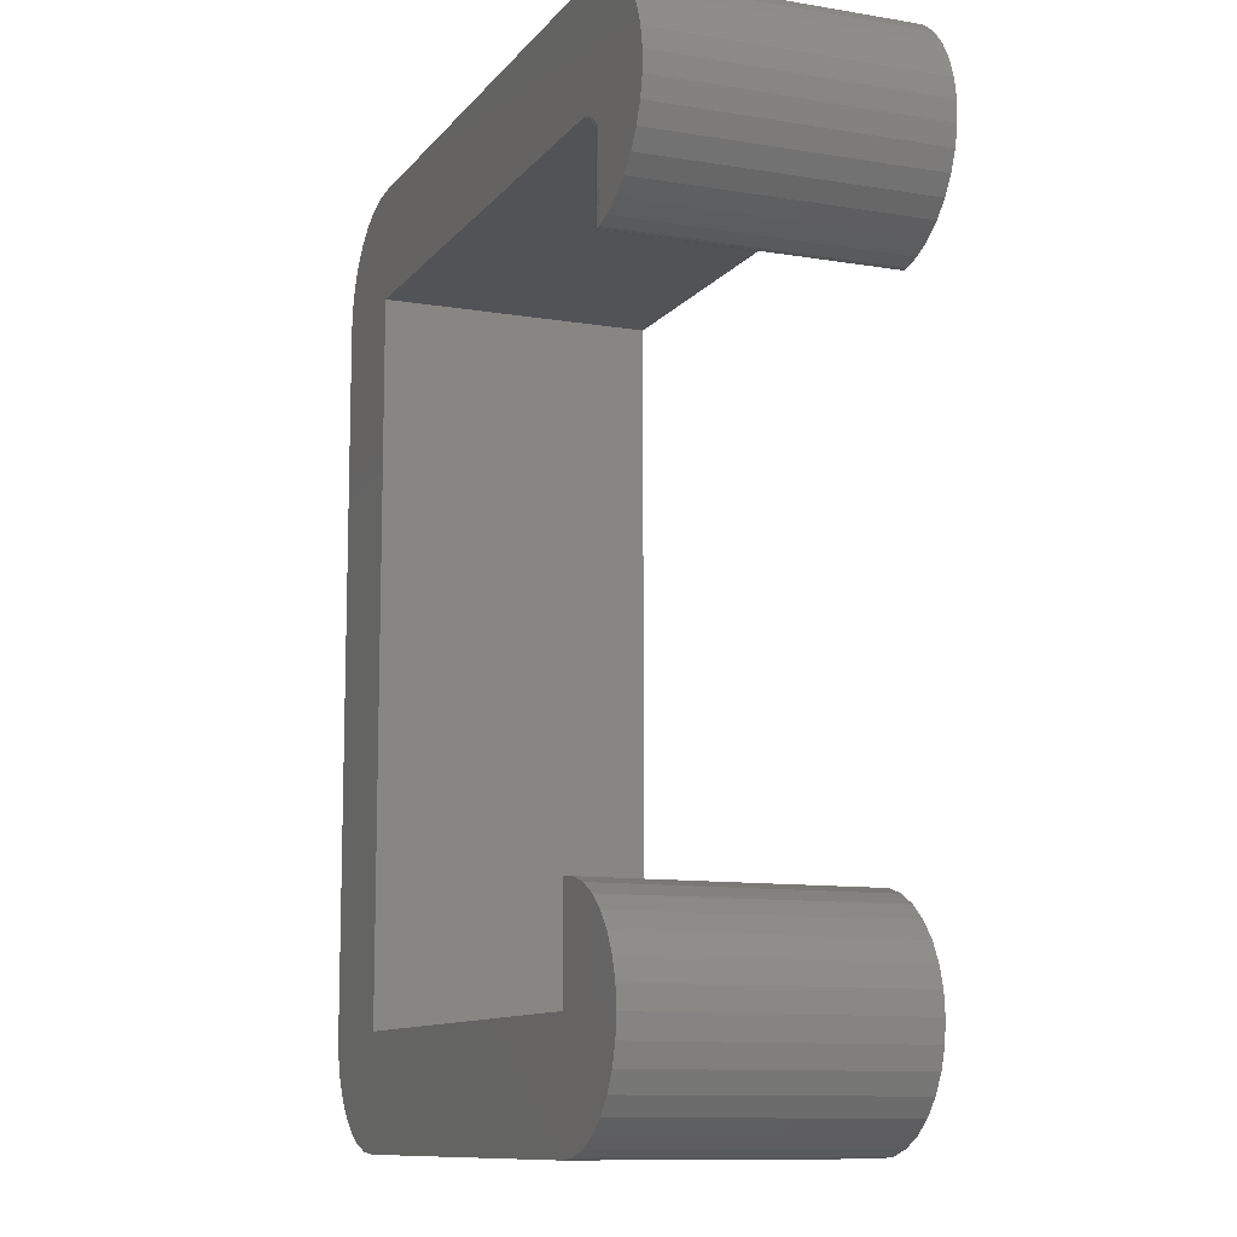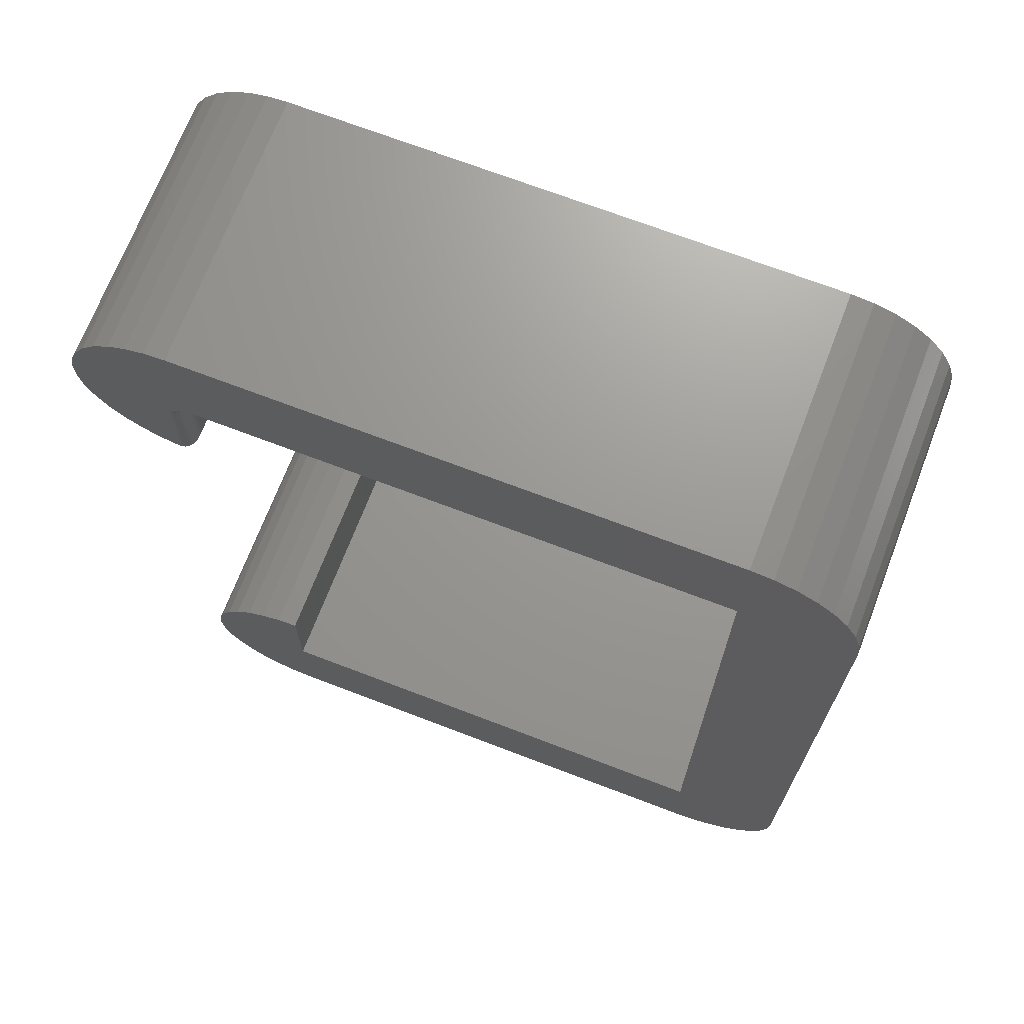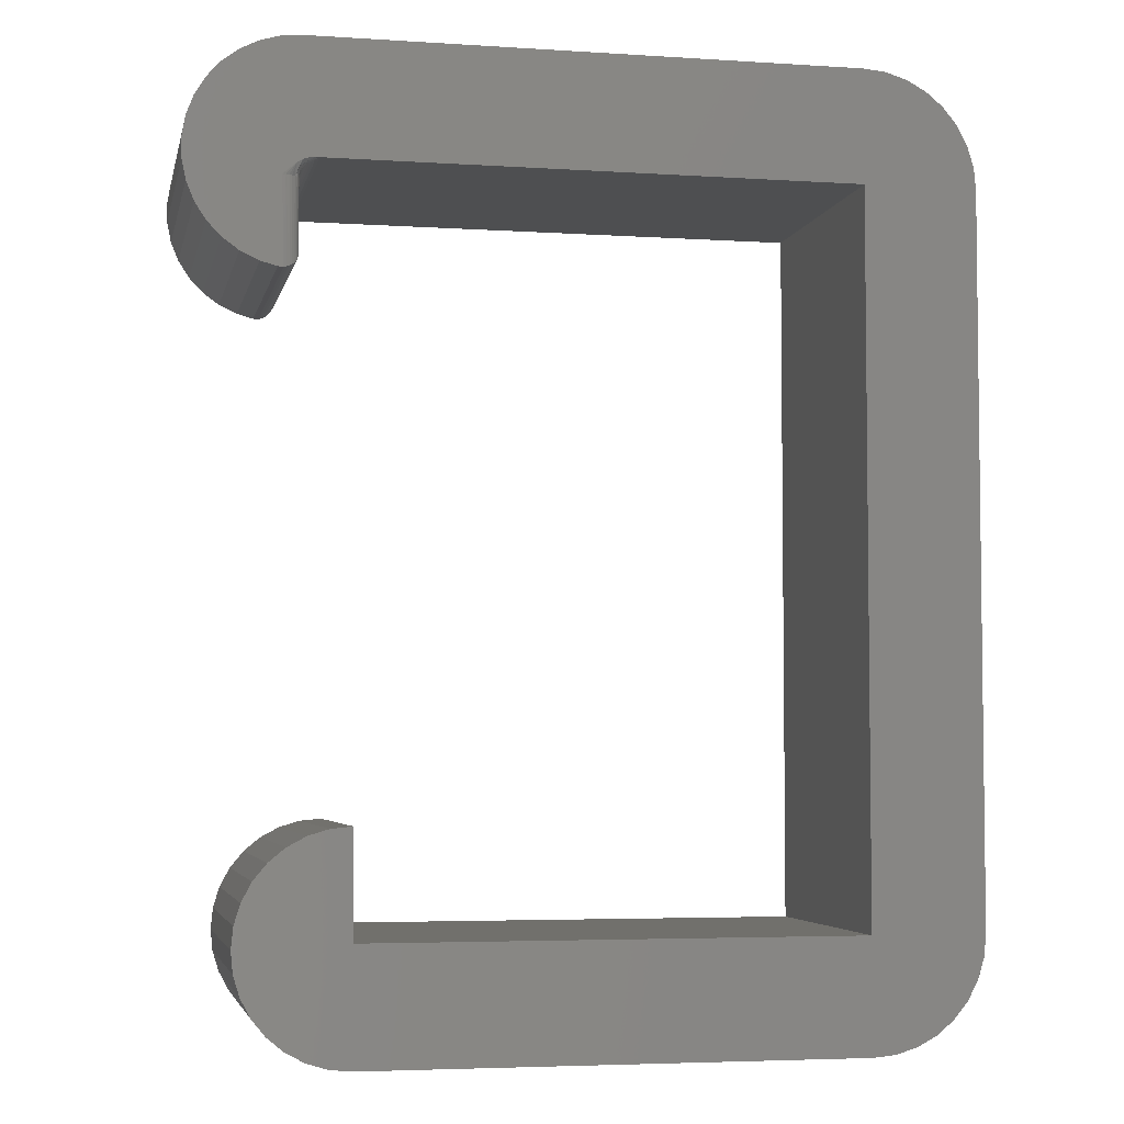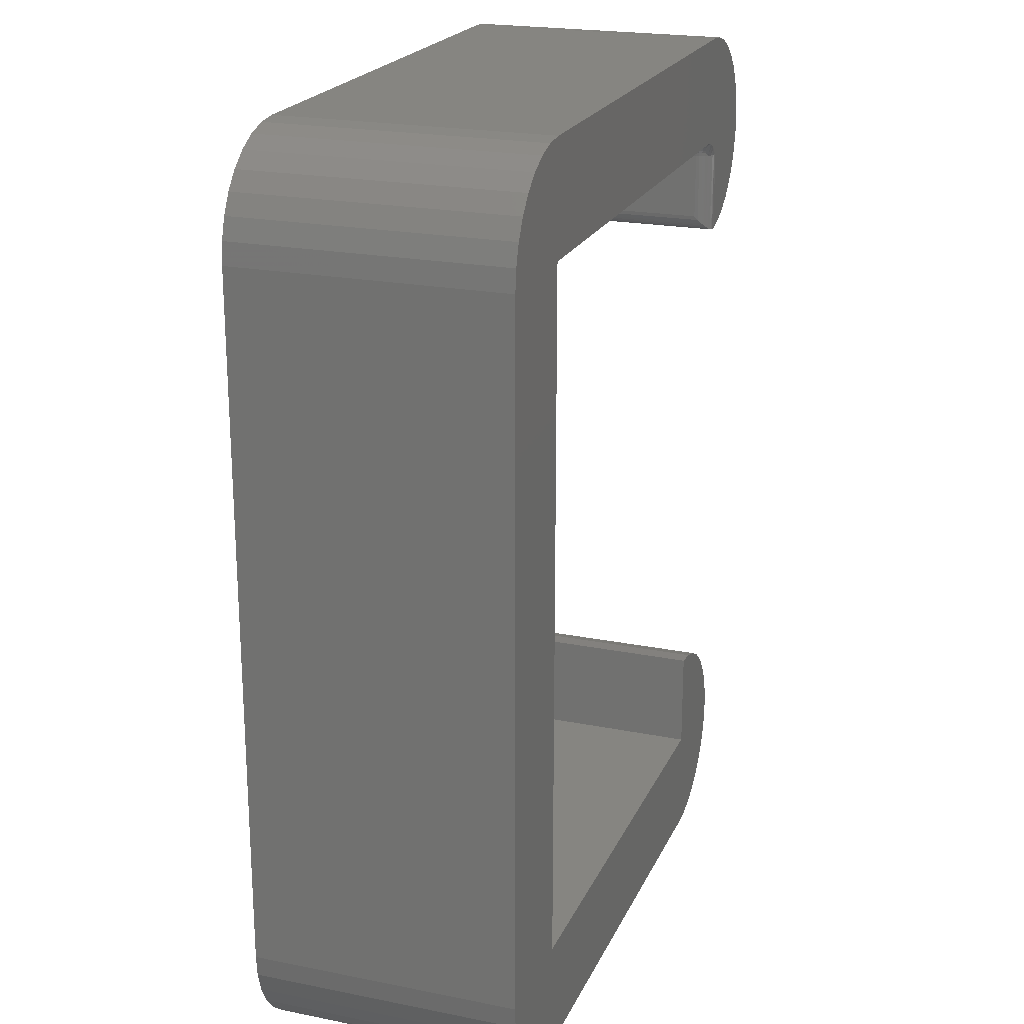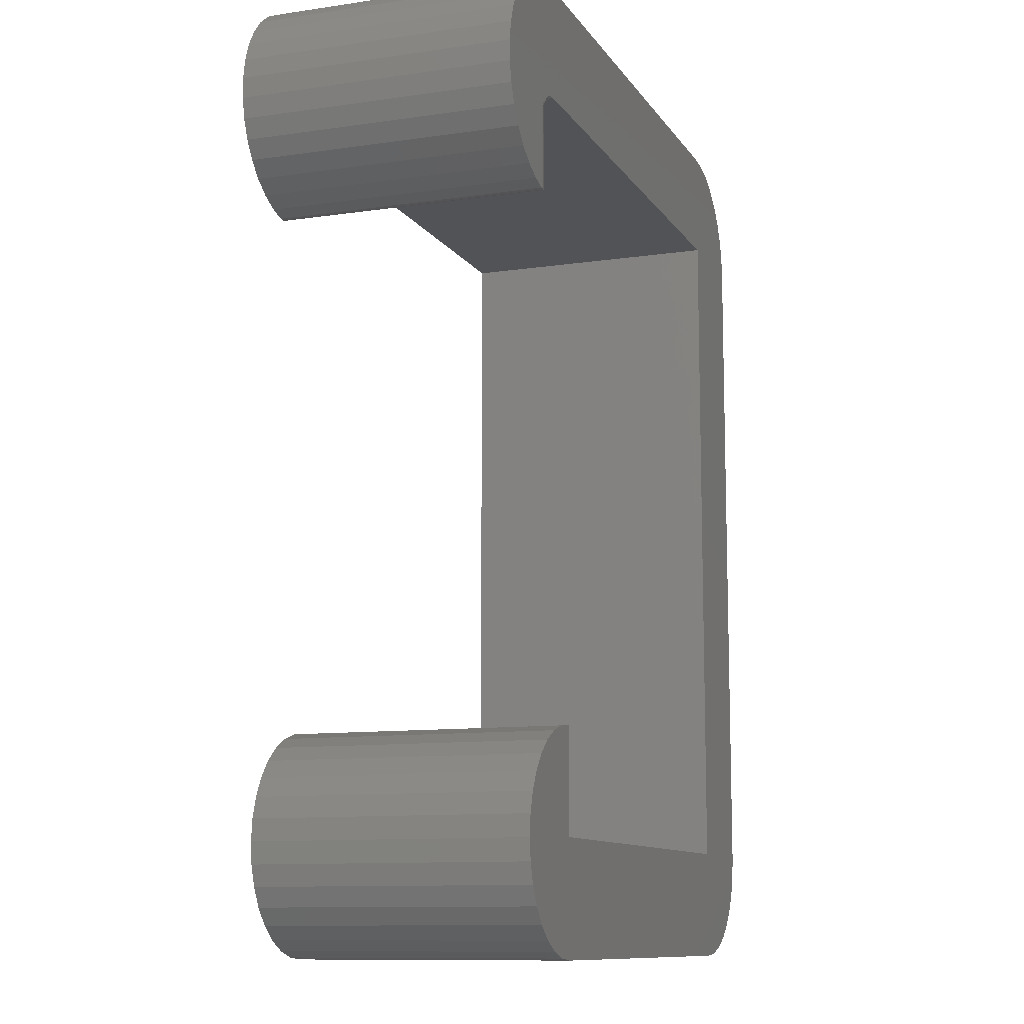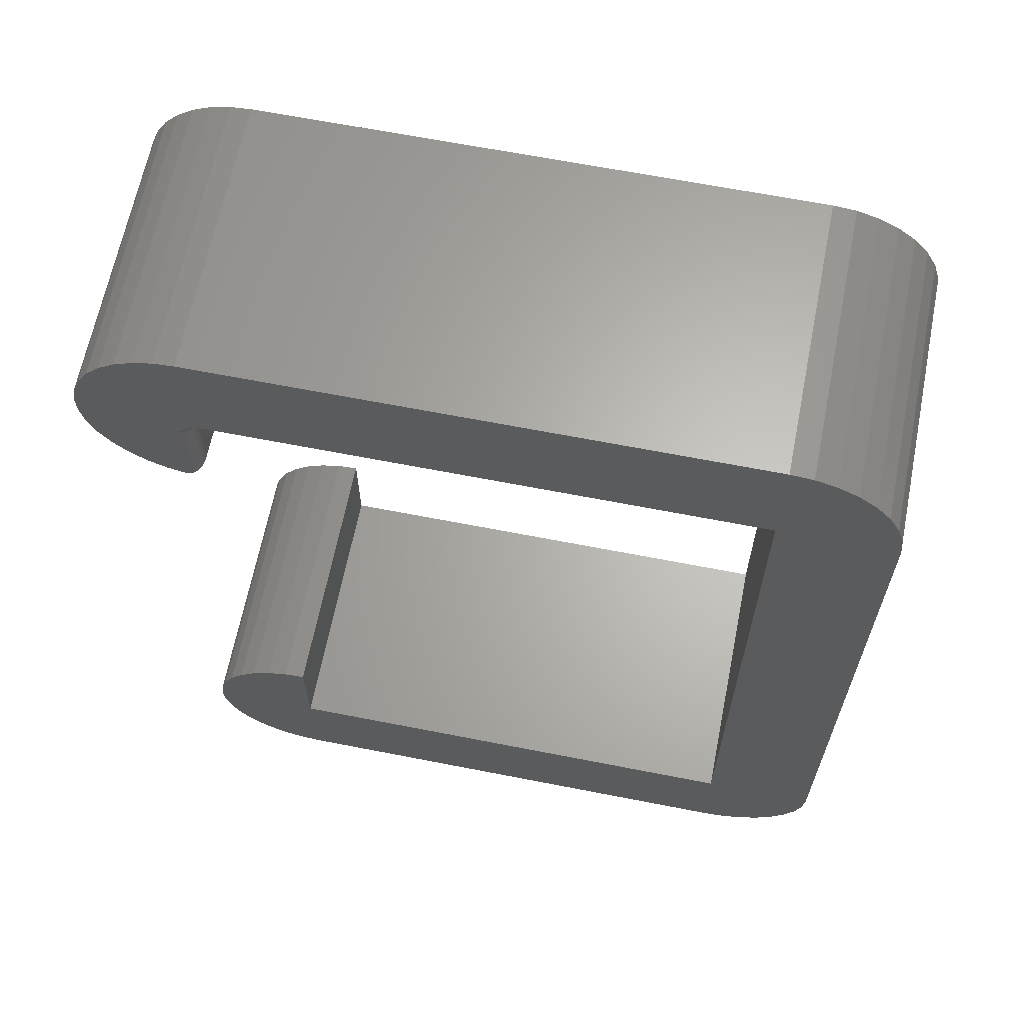
<metadata>
{"format":"stl","ext":"stl","renderer":"f3d","projection":"perspective","resolution":1024,"background":"white","views":[{"elev":-10.7,"azim":67.5,"up":"+Y"},{"elev":69.9,"azim":-159.0,"up":"+Y"},{"elev":-4.5,"azim":168.2,"up":"+Y"},{"elev":21.4,"azim":-70.5,"up":"+Y"},{"elev":-10.7,"azim":110.2,"up":"+Y"},{"elev":64.7,"azim":-168.8,"up":"+Y"}]}
</metadata>
<code>
# stl→obj: 207 verts, 410 faces
v 0.5062 0.6317 0
v 0.5042 0.5542 0.0001256
v 0.5031 0.6317 0.0003002
v 0.5091 0.5544 0
v 0.4905 0.5697 0.01562
v 0.4908 0.6317 0.01258
v 0.491 0.5661 0.012
v 0.4905 0.6317 0.01562
v 0.5017 0.5548 0.0006435
v 0.4994 0.5557 0.001555
v 0.5002 0.6317 0.001189
v 0.4972 0.557 0.002838
v 0.4975 0.6317 0.002633
v 0.4952 0.5586 0.004452
v 0.4951 0.6317 0.004576
v 0.4936 0.5605 0.00635
v 0.4932 0.6317 0.006944
v 0.4923 0.5626 0.008477
v 0.4917 0.6317 0.009646
v 0.4905 0.6317 0.2344
v 0.4905 0.5697 0.2344
v 0.491 0.5661 0.238
v 0.4908 0.6317 0.2374
v 0.5091 0.5544 0.25
v 0.5031 0.6317 0.2497
v 0.5042 0.5542 0.2499
v 0.5062 0.6317 0.25
v 0.4917 0.6317 0.2404
v 0.4923 0.5626 0.2415
v 0.4932 0.6317 0.2431
v 0.4936 0.5605 0.2436
v 0.4952 0.5586 0.2455
v 0.4951 0.6317 0.2454
v 0.4972 0.557 0.2472
v 0.4975 0.6317 0.2474
v 0.4994 0.5557 0.2484
v 0.5002 0.6317 0.2488
v 0.5017 0.5548 0.2494
v 0.4905 0.75 0
v 0.4905 0.75 0.25
v 0.5088 0.7483 0
v 0.5088 0.7483 0.25
v 0.5265 0.7432 0
v 0.5265 0.7432 0.25
v 0.5429 0.735 0
v 0.5429 0.735 0.25
v 0.5575 0.7238 0
v 0.5575 0.7238 0.25
v 0.5698 0.7101 0
v 0.5698 0.7101 0.25
v 0.5793 0.6944 0
v 0.5793 0.6944 0.25
v 0.5858 0.6772 0
v 0.5858 0.6772 0.25
v 0.5889 0.6592 0
v 0.5889 0.6592 0.25
v 0.5887 0.6408 0
v 0.5887 0.6408 0.25
v 0.585 0.6228 0
v 0.585 0.6228 0.25
v 0.5781 0.6058 0
v 0.5781 0.6058 0.25
v 0.5681 0.5903 0
v 0.5681 0.5903 0.25
v 0.5555 0.577 0
v 0.5555 0.577 0.25
v 0.5406 0.5663 0
v 0.5406 0.5663 0.25
v 0.524 0.5585 0
v 0.524 0.5585 0.25
v 0.001069 0.6474 0
v 0.4791 0.6474 0
v 0.4768 0.6474 0.004937
v 0.4754 0.6474 0.0102
v 0.4749 0.6474 0.01562
v 0.4749 0.6474 0.2344
v 0.001069 0.6474 0.25
v 0.4754 0.6474 0.2398
v 0.4768 0.6474 0.2451
v 0.4791 0.6474 0.25
v -0.01895 0.748 0.25
v 0.001069 0.75 0.25
v 0.001069 -0.1026 0.25
v 0.4624 -0.1007 0.25
v -0.01895 -0.1007 0.25
v 0.4432 -0.1026 0.25
v 0.498 -0.086 0.25
v -0.05595 -0.08534 0.25
v -0.03821 -0.09482 0.25
v 0.4809 -0.09512 0.25
v -0.03821 0.7422 0.25
v 0.4931 0.643 0.25
v 0.4983 0.6392 0.25
v 0.4432 0 0.25
v 0.001069 0 0.25
v 0.5419 -0.003947 0.25
v 0.54 0.0153 0.25
v 0.5343 0.03382 0.25
v 0.5252 0.05088 0.25
v 0.513 0.06583 0.25
v 0.498 0.07811 0.25
v 0.4809 0.08722 0.25
v 0.4624 0.09284 0.25
v 0.4432 0.09474 0.25
v -0.09959 0.6674 0.25
v -0.1016 0.6474 0.25
v 0.4834 0.6469 0.25
v 0.4876 0.6457 0.25
v -0.0715 -0.07257 0.25
v 0.513 -0.07373 0.25
v -0.08427 -0.05702 0.25
v 0.5252 -0.05877 0.25
v -0.09375 -0.03928 0.25
v 0.5343 -0.04171 0.25
v -0.09959 -0.02002 0.25
v 0.54 -0.0232 0.25
v -0.1016 1.257e-17 0.25
v -0.09375 0.6866 0.25
v -0.08427 0.7044 0.25
v -0.0715 0.7199 0.25
v -0.05595 0.7327 0.25
v -0.01895 0.748 0
v 0.001069 0.75 0
v -0.01895 -0.1007 0
v 0.4624 -0.1007 0
v 0.001069 -0.1026 0
v 0.4432 -0.1026 0
v -0.03821 -0.09482 0
v -0.05595 -0.08534 0
v 0.498 -0.086 0
v 0.4809 -0.09512 0
v -0.03821 0.7422 0
v 0.4432 0 0
v 0.4432 0.09474 0
v 0.4624 0.09284 0
v 0.4809 0.08722 0
v 0.498 0.07811 0
v 0.513 0.06583 0
v 0.5252 0.05088 0
v 0.5343 0.03382 0
v 0.54 0.0153 0
v 0.5419 -0.003947 0
v 0.001069 0 0
v 0.4944 0.6421 0
v 0.489 0.6451 0
v 0.4848 0.6466 0
v 0.4805 0.6473 0
v -0.1016 0.6474 0
v -0.09959 0.6674 0
v -0.1016 1.257e-17 0
v 0.54 -0.0232 0
v -0.09959 -0.02002 0
v 0.5343 -0.04171 0
v -0.09375 -0.03928 0
v 0.5252 -0.05877 0
v -0.08427 -0.05702 0
v 0.513 -0.07373 0
v -0.0715 -0.07257 0
v -0.05595 0.7327 0
v -0.0715 0.7199 0
v -0.08427 0.7044 0
v -0.09375 0.6866 0
v 0.4929 0.6348 0.2432
v 0.4814 0.6462 0.2393
v 0.484 0.6447 0.2388
v 0.4785 0.6471 0.2399
v 0.4852 0.6462 0.2484
v 0.4874 0.6447 0.2469
v 0.4894 0.6428 0.2456
v 0.491 0.6404 0.2445
v 0.4922 0.6377 0.2437
v 0.4875 0.6428 0.2421
v 0.4864 0.6428 0.2383
v 0.486 0.6428 0.2344
v 0.4836 0.6447 0.2344
v 0.4809 0.6462 0.2344
v 0.478 0.6471 0.2344
v 0.4879 0.6404 0.2344
v 0.4883 0.6404 0.2379
v 0.4894 0.6377 0.2344
v 0.4897 0.6377 0.2377
v 0.4902 0.6348 0.2344
v 0.4905 0.6348 0.2375
v 0.4906 0.6377 0.2408
v 0.4893 0.6404 0.2414
v 0.4915 0.6348 0.2405
v 0.491 0.6404 0.005481
v 0.4785 0.6471 0.01012
v 0.4875 0.6428 0.007894
v 0.4864 0.6428 0.01168
v 0.484 0.6447 0.01122
v 0.4814 0.6462 0.01069
v 0.4893 0.6404 0.008638
v 0.4929 0.6348 0.006777
v 0.4922 0.6377 0.006283
v 0.4836 0.6447 0.01562
v 0.4809 0.6462 0.01562
v 0.478 0.6471 0.01562
v 0.486 0.6428 0.01562
v 0.4883 0.6404 0.01206
v 0.4879 0.6404 0.01562
v 0.4897 0.6377 0.01234
v 0.4894 0.6377 0.01562
v 0.4905 0.6348 0.01252
v 0.4902 0.6348 0.01562
v 0.4906 0.6377 0.00919
v 0.4915 0.6348 0.009531
f 1 2 3
f 1 4 2
f 5 6 7
f 5 8 6
f 3 2 9
f 3 9 10
f 3 10 11
f 11 10 12
f 11 12 13
f 13 12 14
f 13 14 15
f 15 14 16
f 15 16 17
f 17 16 18
f 17 18 19
f 19 18 7
f 19 7 6
f 8 5 20
f 20 5 21
f 20 22 23
f 20 21 22
f 24 25 26
f 24 27 25
f 28 23 22
f 22 29 28
f 30 28 29
f 30 29 31
f 30 31 32
f 30 32 33
f 33 32 34
f 33 34 35
f 35 34 36
f 35 36 37
f 37 36 38
f 37 38 25
f 38 26 25
f 39 40 41
f 41 40 42
f 41 42 43
f 43 42 44
f 43 44 45
f 45 44 46
f 45 46 47
f 47 46 48
f 47 48 49
f 49 48 50
f 49 50 51
f 51 50 52
f 51 52 53
f 53 52 54
f 53 54 55
f 55 54 56
f 55 56 57
f 57 56 58
f 57 58 59
f 59 58 60
f 59 60 61
f 61 60 62
f 61 62 63
f 63 62 64
f 63 64 65
f 65 64 66
f 65 66 67
f 67 66 68
f 67 68 69
f 69 68 70
f 69 70 4
f 4 70 24
f 21 7 22
f 21 5 7
f 22 7 18
f 22 18 29
f 29 18 16
f 29 16 31
f 31 16 14
f 31 14 32
f 32 14 12
f 32 12 34
f 34 12 10
f 4 24 2
f 2 24 26
f 2 26 9
f 9 26 38
f 9 38 10
f 10 38 36
f 10 36 34
f 71 72 73
f 71 73 74
f 71 74 75
f 71 75 76
f 71 76 77
f 77 76 78
f 77 78 79
f 77 79 80
f 40 81 42
f 40 82 81
f 83 84 85
f 83 86 84
f 87 88 89
f 87 89 90
f 90 89 85
f 90 85 84
f 44 42 81
f 81 91 44
f 46 44 91
f 92 93 58
f 94 95 96
f 94 96 97
f 94 97 98
f 94 98 99
f 94 99 100
f 94 100 101
f 94 101 102
f 94 102 103
f 94 103 104
f 27 24 70
f 27 70 68
f 27 68 66
f 27 66 64
f 27 64 62
f 27 62 60
f 27 60 58
f 27 58 93
f 56 54 105
f 56 105 106
f 56 106 77
f 56 77 80
f 56 80 107
f 56 107 108
f 56 108 92
f 56 92 58
f 88 87 109
f 109 87 110
f 109 110 111
f 111 110 112
f 111 112 113
f 113 112 114
f 113 114 115
f 115 114 116
f 115 116 117
f 117 116 96
f 117 96 95
f 117 95 106
f 106 95 77
f 105 54 118
f 118 54 52
f 118 52 119
f 119 52 50
f 119 50 120
f 120 50 48
f 120 48 121
f 121 48 46
f 121 46 91
f 41 122 39
f 122 123 39
f 124 125 126
f 125 127 126
f 128 129 130
f 131 128 130
f 124 128 131
f 125 124 131
f 122 41 43
f 43 132 122
f 132 43 45
f 133 134 135
f 133 135 136
f 133 136 137
f 133 137 138
f 133 138 139
f 133 139 140
f 133 140 141
f 133 141 142
f 133 142 143
f 1 144 57
f 1 57 59
f 1 59 61
f 1 61 63
f 1 63 65
f 1 65 67
f 1 67 69
f 1 69 4
f 55 57 144
f 55 144 145
f 55 145 146
f 55 146 147
f 55 147 72
f 55 72 71
f 55 71 148
f 55 148 149
f 55 149 53
f 143 142 150
f 150 142 151
f 150 151 152
f 152 151 153
f 152 153 154
f 154 153 155
f 154 155 156
f 156 155 157
f 156 157 158
f 158 157 130
f 158 130 129
f 150 148 143
f 143 148 71
f 132 45 159
f 159 45 47
f 159 47 160
f 160 47 49
f 160 49 161
f 161 49 51
f 161 51 162
f 162 51 53
f 162 53 149
f 93 37 25
f 93 25 27
f 93 92 35
f 37 93 35
f 35 92 33
f 30 33 163
f 79 164 165
f 79 166 164
f 79 78 166
f 108 107 167
f 108 167 168
f 108 168 169
f 108 169 170
f 108 170 171
f 108 171 163
f 108 163 33
f 108 33 92
f 172 169 168
f 172 168 167
f 172 167 107
f 172 107 80
f 172 80 79
f 172 79 165
f 172 165 173
f 174 165 175
f 175 165 164
f 175 164 176
f 176 164 166
f 176 166 177
f 177 166 78
f 177 78 76
f 165 174 173
f 173 174 178
f 173 178 179
f 179 178 180
f 179 180 181
f 181 180 182
f 181 182 183
f 183 182 20
f 183 20 23
f 184 170 185
f 185 170 169
f 185 169 172
f 170 184 171
f 171 184 186
f 171 186 163
f 163 186 28
f 163 28 30
f 181 185 179
f 179 185 172
f 179 172 173
f 185 181 184
f 184 181 183
f 184 183 186
f 186 183 23
f 186 23 28
f 147 146 187
f 74 73 188
f 146 145 187
f 189 190 191
f 189 191 192
f 189 192 188
f 189 188 73
f 189 73 72
f 189 72 147
f 189 147 187
f 189 187 193
f 15 17 194
f 15 194 195
f 15 195 187
f 15 187 145
f 15 145 144
f 15 144 13
f 144 1 3
f 144 3 11
f 144 11 13
f 190 196 191
f 191 196 197
f 191 197 192
f 192 197 198
f 192 198 188
f 188 198 75
f 188 75 74
f 196 190 199
f 199 190 200
f 199 200 201
f 201 200 202
f 201 202 203
f 203 202 204
f 203 204 205
f 205 204 6
f 205 6 8
f 206 200 193
f 193 200 190
f 193 190 189
f 200 206 202
f 202 206 207
f 202 207 204
f 204 207 19
f 204 19 6
f 195 193 187
f 193 195 206
f 206 195 194
f 206 194 207
f 207 194 17
f 207 17 19
f 199 175 196
f 196 175 176
f 196 176 197
f 197 176 177
f 197 177 198
f 198 177 76
f 198 76 75
f 175 199 174
f 174 199 201
f 174 201 178
f 178 201 203
f 178 203 180
f 180 203 205
f 180 205 182
f 182 205 8
f 182 8 20
f 95 143 77
f 77 143 71
f 106 148 117
f 117 148 150
f 148 106 149
f 149 106 105
f 149 105 162
f 162 105 118
f 162 118 161
f 161 118 119
f 161 119 160
f 160 119 120
f 160 120 159
f 159 120 121
f 159 121 132
f 132 121 91
f 132 91 122
f 122 91 81
f 122 81 123
f 123 81 82
f 40 39 82
f 82 39 123
f 94 133 95
f 95 133 143
f 134 133 104
f 104 133 94
f 134 104 135
f 135 104 103
f 135 103 136
f 136 103 102
f 136 102 137
f 137 102 101
f 137 101 138
f 138 101 100
f 138 100 139
f 139 100 99
f 139 99 140
f 140 99 98
f 140 98 141
f 141 98 97
f 141 97 142
f 142 97 96
f 142 96 151
f 151 96 116
f 151 116 153
f 153 116 114
f 153 114 155
f 155 114 112
f 155 112 157
f 157 112 110
f 157 110 130
f 130 110 87
f 130 87 131
f 131 87 90
f 131 90 125
f 125 90 84
f 125 84 127
f 127 84 86
f 83 126 86
f 86 126 127
f 126 83 124
f 124 83 85
f 124 85 128
f 128 85 89
f 128 89 129
f 129 89 88
f 129 88 158
f 158 88 109
f 158 109 156
f 156 109 111
f 156 111 154
f 154 111 113
f 154 113 152
f 152 113 115
f 152 115 150
f 150 115 117

</code>
